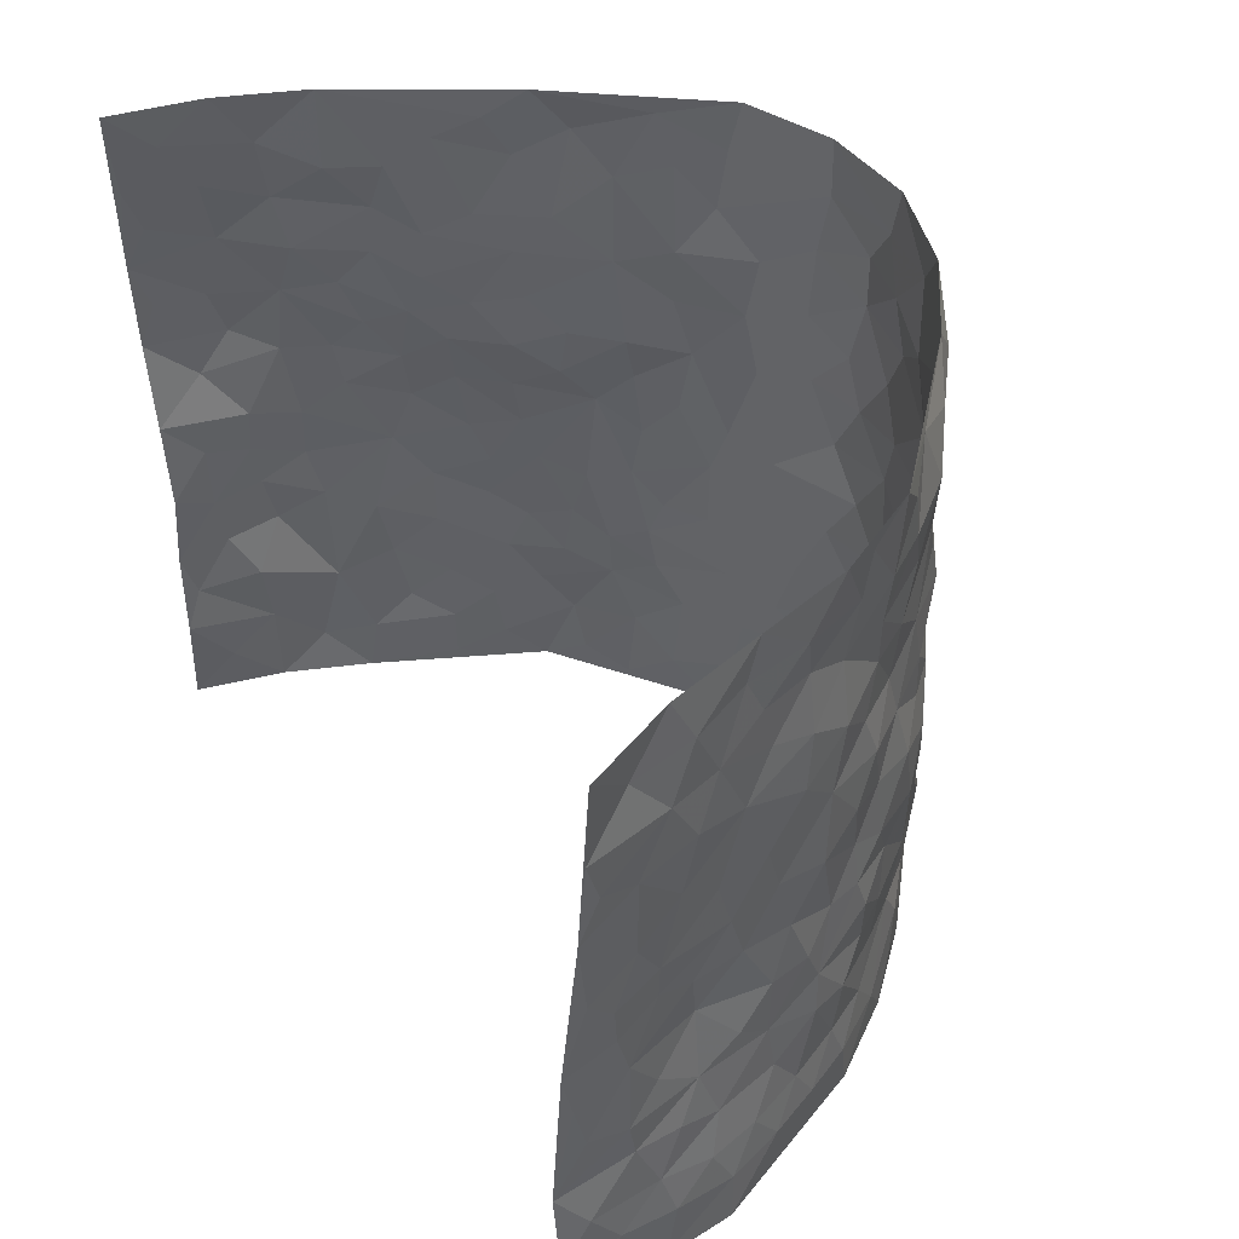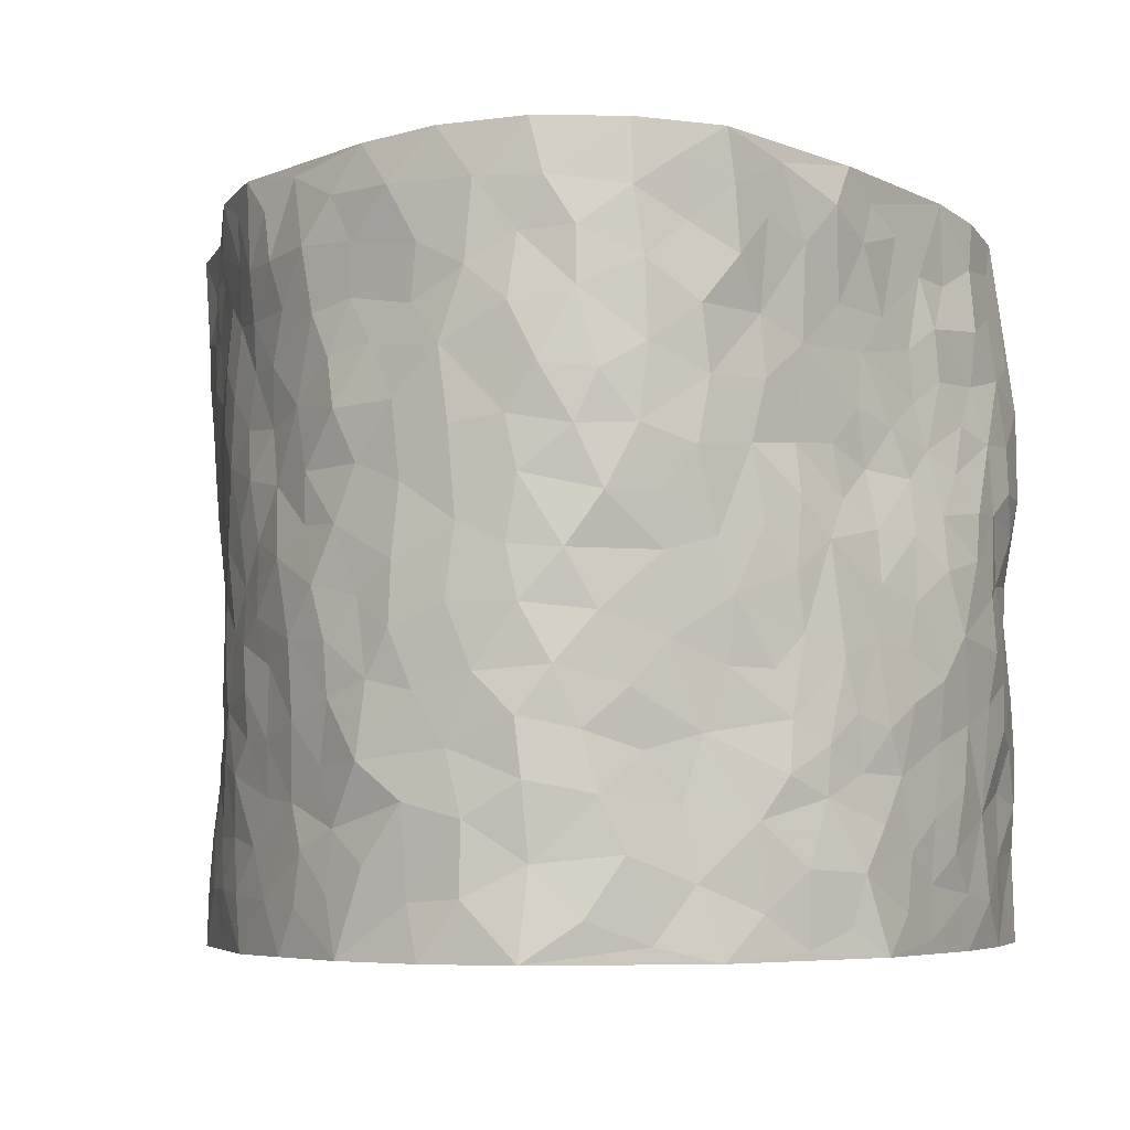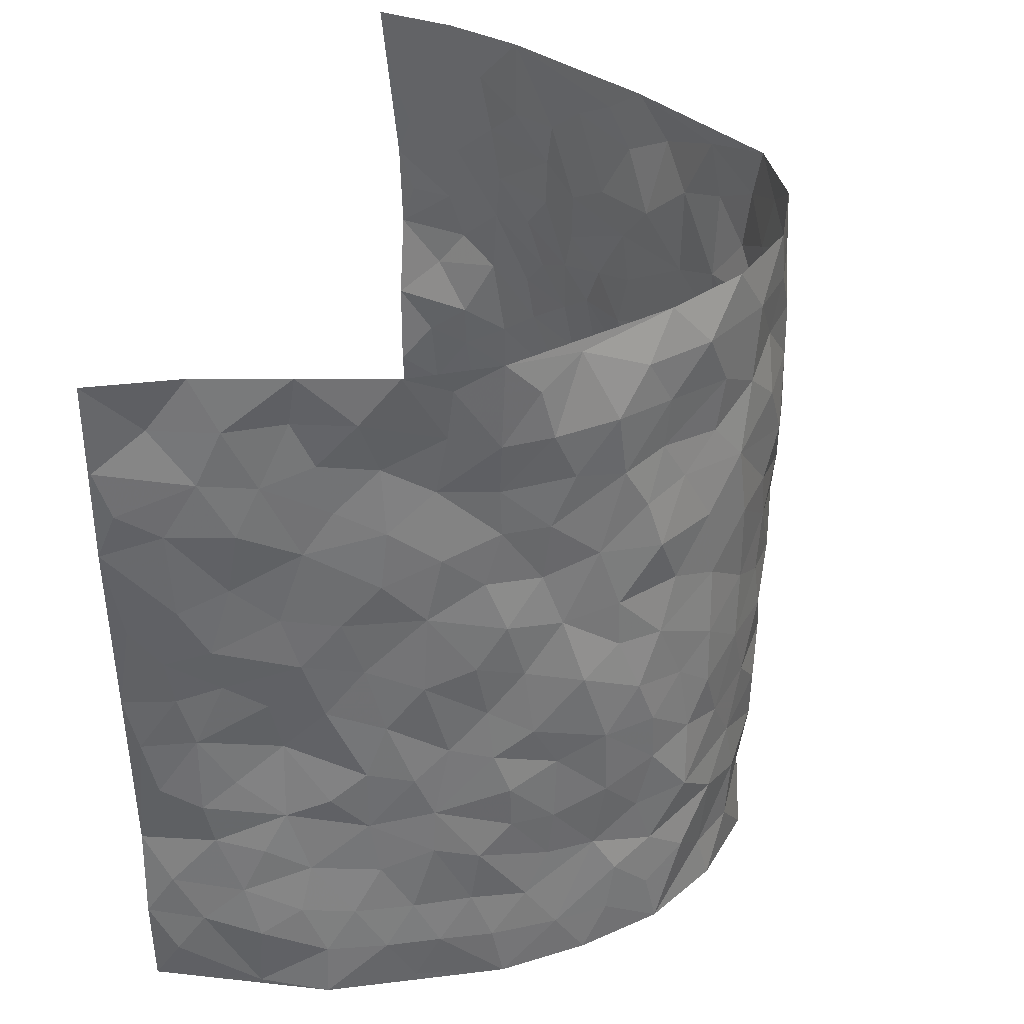
<metadata>
{"format":"obj","ext":"obj","renderer":"f3d","projection":"perspective","resolution":1024,"background":"white","views":[{"elev":46.2,"azim":61.8,"up":"+Y"},{"elev":-6.6,"azim":-171.6,"up":"+Y"},{"elev":34.8,"azim":106.0,"up":"+Y"}]}
</metadata>
<code>
v -0.572 0.007717 0.426
v -0.555 0.994 0.438
v 0.543 0.004449 0.4313
v 0.595 1.002 0.4147
v -0.5511 0.3939 0.2375
v -0.5662 0.5001 0.4227
v -0.5615 0.3597 0.2989
v 0.005875 0.0006841 -0.2911
v -0.576 0.2552 0.4216
v -0.5707 0.3405 0.3636
v -0.5065 0.003611 0.1887
v -0.5689 0.1315 0.4244
v -0.5105 0.2941 0.1603
v -0.5469 0.005451 0.3054
v -0.5588 0.2904 0.2827
v -0.411 0.00313 -0.03888
v -0.5727 0.1929 0.402
v -0.2644 0.1664 -0.1739
v -0.5392 0.3233 0.2205
v -0.548 0.1241 0.309
v -0.5566 0.06887 0.371
v -0.5354 0.06671 0.2432
v -0.4919 0.1282 0.1268
v -0.507 0.07669 0.1767
v -0.5481 0.2112 0.3201
v -0.5669 0.2732 0.3524
v -0.527 0.1794 0.2175
v -0.5047 0.211 0.1428
v -0.552 0.4895 0.3071
v -0.5581 0.3763 0.4203
v -0.4865 0.9969 0.2018
v -0.427 0.2235 0.006424
v 0.2456 0.1573 -0.2032
v -0.5869 0.7464 0.4254
v -0.3161 0.3925 -0.1224
v -0.5228 0.7527 0.2382
v -0.5308 0.8313 0.254
v -0.4482 0.4427 0.0468
v -0.4415 0.6047 0.07357
v -0.3725 0.9945 -0.01577
v -0.5827 0.6844 0.4011
v -0.4832 0.5628 0.1199
v -0.3157 0.7513 -0.09652
v -0.4154 0.2808 -0.01881
v -0.3812 0.226 -0.05558
v -0.4071 0.1633 -0.03075
v -0.3486 0.6341 -0.04786
v -0.3135 0.5587 -0.1237
v 0.1641 0.4738 -0.2575
v -0.2987 0.2207 -0.1518
v -0.1993 0.6066 -0.2347
v -0.3064 0.6266 -0.108
v -0.2678 0.0569 -0.1628
v -0.4476 0.7088 0.1015
v -0.3411 0.1945 -0.1068
v -0.5726 0.6171 0.3137
v -0.03434 0.3456 -0.2921
v 0.06134 0.338 -0.2876
v 0.2786 0.4521 -0.1872
v -0.0947 0.5482 -0.2867
v -0.1561 0.5524 -0.2513
v 0.09197 0.6303 -0.2819
v -0.4814 0.3468 0.08705
v -0.5304 0.5754 0.1947
v -0.5736 0.8074 0.401
v -0.4383 0.1304 0.0261
v -0.3177 0.01212 -0.1198
v -0.5464 0.4674 0.2377
v -0.4671 0.1735 0.07662
v -0.4598 0.01981 0.07621
v -0.224 0.000462 -0.1999
v -0.4609 0.08976 0.07751
v -0.4321 0.05473 0.01399
v -0.3666 0.03812 -0.07846
v -0.3848 0.1049 -0.0701
v -0.5709 0.6848 0.3366
v -0.5694 0.8704 0.4237
v -0.5267 0.5107 0.1825
v -0.005274 0.9961 -0.2917
v -0.5446 0.6764 0.2502
v -0.445 0.3156 0.02516
v -0.4059 0.4609 -0.008722
v 0.007078 0.5701 -0.2939
v -0.04796 0.4806 -0.2944
v 0.006217 0.4179 -0.2961
v -0.1155 0.1265 -0.257
v -0.4197 0.6682 0.05032
v -0.5743 0.561 0.3571
v -0.5087 0.6913 0.188
v -0.3768 0.2976 -0.06611
v -0.4748 0.2685 0.08858
v -0.3794 0.686 -0.004943
v -0.1594 0.4816 -0.2407
v -0.2379 0.4332 -0.1951
v -0.464 0.6483 0.1151
v -0.004882 0.1155 -0.2798
v -0.347 0.5099 -0.0869
v -0.3017 0.2876 -0.1406
v -0.2194 0.5005 -0.2086
v -0.1641 0.3788 -0.2328
v -0.5873 0.6216 0.4219
v -0.5005 0.6229 0.1611
v -0.5505 0.5805 0.2571
v -0.3198 0.1098 -0.1315
v -0.4019 0.5323 0.004481
v -0.5083 0.4072 0.1301
v -0.12 0.3212 -0.2577
v -0.1326 0.2474 -0.2389
v -0.3867 0.6092 0.01069
v 0.1059 0.729 -0.2742
v 0.001748 0.2125 -0.2939
v -0.06512 0.2708 -0.276
v 0.009845 0.2863 -0.2967
v -0.3629 0.3641 -0.08054
v -0.1748 0.1824 -0.2155
v -0.4894 0.4893 0.1073
v -0.4369 0.3815 0.02411
v -0.4002 0.3917 -0.02954
v -0.272 0.5218 -0.1661
v -0.2302 0.348 -0.1887
v -0.3082 0.4658 -0.1329
v -0.2008 0.2689 -0.2017
v -0.08617 0.4087 -0.2784
v -0.4483 0.5315 0.062
v -0.08482 0.1964 -0.2708
v -0.1925 0.09235 -0.2099
v -0.3444 0.2583 -0.1045
v -0.5632 0.4391 0.3692
v -0.56 0.4225 0.3084
v 0.09462 0.4217 -0.2812
v 0.2087 0.2366 -0.2426
v 0.08312 0.5159 -0.2806
v 0.02111 0.4865 -0.2912
v 0.1668 0.3924 -0.259
v 0.5054 0.4984 0.2484
v 0.2117 0.4341 -0.2285
v 0.2529 0.3132 -0.2045
v 0.1556 0.5676 -0.2542
v 0.1134 0.9975 -0.2615
v -0.2583 0.6164 -0.1754
v 0.362 0.8795 -0.0898
v 0.4063 0.9981 -0.04041
v -0.2048 0.7767 -0.2347
v -0.0625 0.8617 -0.2955
v -0.2819 0.3473 -0.1517
v -0.3605 0.5641 -0.04315
v -0.06676 0.05103 -0.2706
v -0.1429 0.02087 -0.2334
v 0.1277 0.0009756 -0.2685
v 0.009054 0.8583 -0.2856
v -0.01793 0.6981 -0.3038
v 0.3564 0.1974 -0.08487
v 0.309 0.2897 -0.1533
v 0.4515 0.5271 0.0545
v 0.4192 0.5473 -0.004649
v 0.38 0.1361 -0.05962
v 0.4212 0.2287 -0.006635
v 0.3534 0.362 -0.09549
v 0.02236 0.6397 -0.2935
v -0.06007 0.625 -0.2968
v -0.1442 0.726 -0.2681
v -0.08867 0.6902 -0.2944
v -0.06292 0.7887 -0.2964
v -0.1341 0.6294 -0.272
v 0.01925 0.7737 -0.2962
v 0.2184 0.9974 -0.1983
v -0.02316 0.9243 -0.2935
v -0.2478 0.8417 -0.1981
v -0.1889 0.8757 -0.2356
v -0.2679 0.7777 -0.1543
v -0.2353 0.9935 -0.2212
v -0.2129 0.6918 -0.223
v -0.274 0.6971 -0.1565
v -0.1411 0.8258 -0.2732
v -0.1255 0.9943 -0.2765
v 0.2016 0.7458 -0.2196
v 0.1669 0.6676 -0.248
v 0.2939 0.5957 -0.16
v 0.2457 0.5239 -0.2059
v 0.2498 0.6663 -0.2038
v 0.3563 0.7439 -0.08465
v 0.3111 0.6832 -0.1368
v 0.2612 0.7334 -0.186
v 0.06403 0.9277 -0.2824
v 0.07436 0.8223 -0.2774
v 0.1368 0.8574 -0.2544
v 0.2295 0.8732 -0.2035
v 0.2875 0.7934 -0.1614
v 0.2176 0.5962 -0.2172
v -0.5483 0.8654 0.336
v -0.4761 0.8151 0.1488
v -0.5587 0.774 0.3183
v -0.529 0.9965 0.317
v -0.5482 0.9365 0.3787
v -0.524 0.9205 0.2692
v -0.4876 0.8833 0.2013
v -0.428 0.9262 0.08749
v -0.4571 0.8835 0.1367
v -0.4811 0.7447 0.1518
v -0.4102 0.8115 0.04596
v -0.4425 0.7789 0.09864
v -0.3888 0.8977 0.00107
v -0.3201 0.8752 -0.09797
v -0.3979 0.9567 0.03474
v -0.3579 0.813 -0.03438
v -0.3583 0.9332 -0.06172
v -0.295 0.9686 -0.1386
v -0.3839 0.7577 0.005355
v -0.2785 0.8973 -0.1569
v -0.2431 0.9257 -0.2086
v 0.1449 0.7843 -0.2454
v 0.2305 0.8042 -0.197
v 0.1774 0.9332 -0.2401
v 0.3382 0.8119 -0.1112
v 0.3032 0.8812 -0.1557
v 0.3245 0.9819 -0.1119
v 0.2608 0.938 -0.1813
v 0.3728 0.9477 -0.07551
v 0.3373 0.4943 -0.1264
v 0.2937 0.5295 -0.1613
v 0.397 0.6046 -0.03961
v 0.3572 0.6644 -0.07468
v 0.345 0.5884 -0.09858
v 0.3115 0.1906 -0.1376
v 0.3986 0.3354 -0.0438
v 0.3797 0.5228 -0.05789
v 0.3151 0.3884 -0.1526
v -0.1279 0.9108 -0.2797
v -0.1804 0.9532 -0.25
v 0.294 0.1339 -0.1657
v 0.4582 0.01701 0.07633
v 0.1977 0.333 -0.2401
v 0.2583 0.3852 -0.2039
v 0.4489 0.2493 0.04804
v 0.5048 1 0.1846
v 0.5348 0.2529 0.4345
v 0.3969 0.812 -0.0307
v 0.4884 0.4883 0.1765
v 0.3934 0.7468 -0.03173
v 0.5541 0.5026 0.4301
v 0.4748 0.2958 0.1296
v 0.4062 0.4685 -0.01546
v 0.5032 0.313 0.2353
v 0.4331 0.4163 0.02935
v 0.4038 0.003001 -0.03421
v 0.09383 0.2504 -0.278
v 0.4126 0.07832 -0.02133
v 0.1362 0.3179 -0.2665
v 0.3557 0.2672 -0.09259
v 0.5292 0.2675 0.3286
v 0.4661 0.4628 0.1027
v 0.4481 0.0841 0.04318
v 0.3776 0.4264 -0.06959
v 0.4565 0.373 0.06986
v 0.265 0.2327 -0.1865
v 0.3945 0.2724 -0.04375
v 0.2521 0.07863 -0.2025
v 0.3278 0.003166 -0.131
v 0.2381 0.002003 -0.2145
v 0.2001 0.1136 -0.2404
v 0.07356 0.1676 -0.2855
v 0.1486 0.188 -0.2663
v 0.4593 0.1495 0.07609
v 0.4925 0.4245 0.2365
v 0.5008 0.2236 0.2054
v 0.4793 0.08346 0.1098
v 0.4763 0.3859 0.1289
v 0.4904 0.3411 0.1763
v 0.5358 0.3281 0.3395
v 0.5007 0.5688 0.2012
v 0.4912 0.1486 0.1497
v 0.5128 0.1531 0.2184
v 0.5189 0.3693 0.296
v 0.5431 0.3514 0.3959
v 0.5344 0.4404 0.3392
v 0.4459 0.3143 0.04687
v 0.5296 0.1092 0.2734
v 0.3032 0.06419 -0.1569
v 0.3558 0.07012 -0.09741
v 0.07613 0.07567 -0.2801
v 0.1431 0.07097 -0.2548
v 0.581 0.7532 0.4217
v 0.5084 0.08277 0.1861
v 0.4726 0.2179 0.1163
v 0.5479 0.4268 0.4135
v 0.5423 0.5109 0.3586
v 0.517 0.253 0.2639
v 0.4226 0.1496 0.00511
v 0.511 0.005353 0.1878
v 0.4067 0.3946 -0.0235
v 0.5462 0.0662 0.3924
v 0.5466 0.1279 0.432
v 0.5272 0.1833 0.2945
v 0.5399 0.1275 0.3517
v 0.5241 0.01262 0.2826
v 0.5422 0.191 0.3918
v 0.4737 0.5568 0.1264
v 0.4859 0.6342 0.1497
v 0.4481 0.6368 0.0496
v 0.5293 0.6936 0.2776
v 0.4675 0.773 0.09181
v 0.5655 0.6273 0.4045
v 0.5079 0.6436 0.2224
v 0.5372 0.5965 0.3059
v 0.5001 0.7458 0.1895
v 0.5246 0.5322 0.3004
v 0.5513 0.5757 0.3661
v 0.5519 0.6614 0.3403
v 0.4721 0.6937 0.09961
v 0.4395 0.7249 0.03169
v 0.4061 0.675 -0.01353
v 0.5452 0.8552 0.3011
v 0.4914 0.8727 0.1691
v 0.5319 0.779 0.2618
v 0.5587 0.7808 0.3437
v 0.5181 0.8464 0.2328
v 0.587 0.8777 0.4155
v 0.4848 0.8041 0.1526
v 0.5794 0.8146 0.3963
v 0.5008 0.9337 0.1962
v 0.5407 1.001 0.303
v 0.4682 0.9978 0.06661
v 0.5341 0.9285 0.2693
v 0.5565 0.9313 0.354
v 0.4841 0.9345 0.1165
v 0.4324 0.9018 0.02368
v 0.403 0.8809 -0.0347
v 0.4342 0.9695 0.0148
v 0.4331 0.8226 0.03929
v 0.4624 0.862 0.09858
f 29 6 128
f 12 21 20
f 26 10 9
f 55 45 46
f 27 19 15
f 26 9 17
f 101 6 88
f 12 1 21
f 7 15 19
f 125 86 96
f 84 123 85
f 129 29 128
f 25 27 15
f 12 20 17
f 73 75 66
f 22 14 11
f 26 17 25
f 9 12 17
f 25 15 26
f 5 129 7
f 52 146 48
f 55 18 50
f 7 19 5
f 20 27 25
f 124 82 105
f 41 76 34
f 20 14 22
f 14 20 21
f 14 21 1
f 24 22 11
f 24 27 22
f 72 66 69
f 69 32 91
f 70 24 11
f 24 23 27
f 17 20 25
f 27 20 22
f 10 15 7
f 10 26 15
f 23 28 27
f 27 13 19
f 28 23 69
f 13 27 28
f 119 121 94
f 10 7 129
f 6 30 128
f 9 10 30
f 36 192 80
f 80 102 89
f 118 81 44
f 64 103 78
f 115 126 86
f 45 32 46
f 91 63 13
f 129 68 29
f 95 87 54
f 95 54 199
f 202 40 204
f 82 97 105
f 29 88 6
f 18 55 104
f 148 126 71
f 38 82 124
f 50 18 122
f 117 82 38
f 5 19 106
f 82 117 118
f 80 64 102
f 127 45 55
f 194 77 190
f 98 35 114
f 39 124 105
f 127 50 98
f 106 19 13
f 66 75 46
f 39 95 42
f 63 117 38
f 95 89 102
f 101 56 76
f 51 140 99
f 18 53 126
f 62 83 132
f 45 127 90
f 112 113 57
f 103 29 68
f 130 85 58
f 109 39 105
f 35 94 121
f 113 246 58
f 151 165 163
f 120 100 94
f 114 127 98
f 192 190 65
f 95 39 87
f 36 191 37
f 67 104 74
f 56 101 88
f 13 63 106
f 192 34 76
f 268 241 243
f 108 115 125
f 93 84 60
f 133 84 85
f 156 288 157
f 101 76 41
f 80 103 64
f 105 97 146
f 99 61 51
f 92 109 47
f 125 96 111
f 158 227 153
f 75 104 55
f 69 66 32
f 81 91 32
f 106 78 68
f 42 64 78
f 77 34 65
f 24 70 72
f 75 73 16
f 16 71 67
f 2 34 77
f 13 28 91
f 103 56 88
f 56 80 76
f 72 69 23
f 11 16 70
f 16 73 70
f 16 67 74
f 115 18 126
f 24 72 23
f 73 72 70
f 16 74 75
f 72 73 66
f 32 45 44
f 84 83 60
f 66 46 32
f 78 106 116
f 117 63 81
f 67 53 104
f 103 68 78
f 69 91 28
f 36 80 89
f 106 38 116
f 106 68 5
f 81 118 117
f 62 132 138
f 32 44 81
f 53 67 71
f 57 58 85
f 123 100 107
f 93 60 61
f 33 230 224
f 8 96 147
f 132 133 130
f 140 48 119
f 93 100 123
f 122 98 50
f 164 60 160
f 53 71 126
f 125 112 108
f 193 194 195
f 75 55 46
f 63 91 81
f 56 103 80
f 196 198 31
f 18 104 53
f 121 48 97
f 38 106 63
f 118 97 82
f 97 35 121
f 51 172 140
f 130 134 49
f 87 39 109
f 288 252 263
f 97 114 35
f 47 43 92
f 57 113 58
f 248 130 58
f 34 101 41
f 114 90 127
f 116 124 42
f 145 94 35
f 118 114 97
f 167 79 175
f 98 145 35
f 85 123 57
f 43 47 52
f 199 36 89
f 42 78 116
f 159 83 62
f 88 29 103
f 74 104 75
f 118 44 90
f 173 140 172
f 42 95 102
f 190 192 37
f 65 190 77
f 89 95 199
f 125 111 112
f 92 87 109
f 18 115 122
f 177 180 176
f 112 57 107
f 109 105 146
f 93 94 100
f 285 286 275
f 96 86 147
f 137 232 131
f 57 123 107
f 87 92 208
f 49 134 136
f 132 130 49
f 161 164 162
f 50 127 55
f 122 108 107
f 122 107 100
f 48 140 52
f 118 90 114
f 99 119 94
f 123 84 93
f 36 37 192
f 48 121 119
f 120 122 100
f 39 42 124
f 38 124 116
f 248 58 246
f 44 45 90
f 98 122 120
f 146 52 47
f 94 93 99
f 168 209 170
f 212 183 188
f 202 197 200
f 42 102 64
f 107 108 112
f 99 93 61
f 8 280 96
f 112 111 113
f 125 115 86
f 115 108 122
f 128 30 10
f 5 68 129
f 10 129 128
f 132 49 138
f 83 84 133
f 130 133 85
f 83 133 132
f 248 134 130
f 156 152 224
f 151 110 165
f 212 186 211
f 153 224 249
f 254 251 244
f 246 261 262
f 225 158 249
f 49 136 179
f 185 184 150
f 214 188 181
f 181 188 182
f 161 163 174
f 143 170 172
f 110 211 185
f 184 79 167
f 174 228 169
f 62 110 159
f 163 150 144
f 210 169 229
f 170 143 168
f 176 211 110
f 98 120 145
f 94 145 120
f 48 146 97
f 109 146 47
f 148 86 126
f 147 86 148
f 71 8 148
f 8 147 148
f 244 276 254
f 232 136 134
f 174 143 161
f 60 83 160
f 163 162 151
f 159 160 83
f 261 281 262
f 259 281 149
f 219 220 59
f 246 113 111
f 33 255 131
f 157 256 152
f 137 255 153
f 230 278 279
f 262 260 33
f 154 155 242
f 131 255 137
f 248 131 232
f 281 280 149
f 259 258 278
f 220 179 59
f 159 151 160
f 162 160 151
f 164 61 60
f 228 174 144
f 144 174 163
f 159 110 151
f 161 172 164
f 186 184 185
f 161 162 163
f 61 164 51
f 160 162 164
f 187 217 213
f 150 163 165
f 205 202 200
f 79 184 139
f 170 43 173
f 174 169 143
f 161 143 172
f 167 144 150
f 176 180 183
f 172 170 173
f 223 226 221
f 185 150 165
f 99 140 119
f 207 206 203
f 172 51 164
f 43 52 173
f 173 52 140
f 167 175 228
f 228 229 169
f 210 168 169
f 177 110 62
f 189 138 179
f 62 138 177
f 136 232 233
f 181 182 222
f 150 184 167
f 178 180 189
f 49 179 138
f 177 138 189
f 180 178 182
f 178 179 220
f 307 308 304
f 222 223 221
f 215 187 188
f 176 183 212
f 187 213 186
f 214 215 188
f 185 211 186
f 237 181 239
f 182 188 183
f 110 185 165
f 216 215 141
f 211 176 212
f 182 183 180
f 176 110 177
f 213 184 186
f 178 189 179
f 177 189 180
f 195 190 37
f 197 198 200
f 195 194 190
f 34 192 65
f 80 192 76
f 37 196 195
f 194 2 77
f 193 2 194
f 196 37 191
f 31 193 195
f 198 196 191
f 31 195 196
f 199 201 191
f 197 204 31
f 198 191 201
f 31 198 197
f 201 199 54
f 36 199 191
f 54 208 201
f 208 43 205
f 208 54 87
f 198 201 200
f 206 205 203
f 43 170 203
f 210 207 209
f 40 202 206
f 31 204 40
f 197 202 204
f 208 205 200
f 43 203 205
f 205 206 202
f 203 209 207
f 171 40 207
f 40 206 207
f 208 200 201
f 43 208 92
f 170 209 203
f 168 143 169
f 207 210 171
f 168 210 209
f 188 187 212
f 212 187 186
f 166 139 213
f 184 213 139
f 237 214 181
f 215 214 141
f 216 141 218
f 213 217 166
f 142 166 216
f 217 216 166
f 187 215 217
f 216 217 215
f 237 141 214
f 142 216 218
f 223 222 182
f 179 136 59
f 223 220 219
f 267 238 251
f 237 327 141
f 223 182 178
f 158 290 253
f 220 223 178
f 59 233 227
f 233 59 136
f 248 246 131
f 153 249 158
f 251 254 267
f 223 219 226
f 111 261 246
f 297 251 238
f 276 256 157
f 167 228 144
f 229 228 175
f 175 171 229
f 229 171 210
f 260 257 33
f 265 271 272
f 266 289 283
f 269 243 250
f 249 224 152
f 266 283 271
f 227 233 137
f 253 227 158
f 325 313 320
f 135 264 275
f 310 329 239
f 270 298 297
f 249 256 225
f 275 273 269
f 311 222 221
f 155 154 299
f 234 276 157
f 310 311 299
f 222 239 181
f 221 226 155
f 266 263 252
f 242 290 244
f 264 273 275
f 273 264 243
f 242 244 154
f 276 290 225
f 288 234 157
f 240 282 302
f 275 286 306
f 225 290 158
f 234 263 284
f 241 254 276
f 233 232 137
f 137 153 227
f 264 135 238
f 244 251 154
f 260 259 257
f 227 253 219
f 33 224 255
f 154 297 299
f 240 302 307
f 297 154 251
f 264 268 243
f 253 226 219
f 271 284 263
f 277 294 293
f 290 242 253
f 241 234 284
f 59 227 219
f 242 155 226
f 252 245 231
f 157 152 156
f 257 230 33
f 152 256 249
f 278 230 257
f 262 33 131
f 224 153 255
f 259 278 257
f 134 248 232
f 230 279 224
f 96 261 111
f 261 96 280
f 280 281 261
f 246 262 131
f 252 247 245
f 268 267 241
f 283 277 272
f 288 247 252
f 275 274 285
f 295 291 294
f 267 268 264
f 263 234 288
f 309 310 299
f 290 276 244
f 283 272 271
f 267 254 241
f 265 243 241
f 236 240 285
f 297 238 270
f 303 305 298
f 241 276 234
f 221 155 299
f 272 277 293
f 250 243 287
f 286 285 240
f 284 271 265
f 271 263 266
f 295 3 291
f 225 256 276
f 241 284 265
f 289 266 231
f 3 292 291
f 321 235 323
f 293 294 296
f 279 278 258
f 245 279 258
f 279 156 224
f 260 281 259
f 280 8 149
f 262 281 260
f 231 266 252
f 267 264 238
f 306 304 270
f 283 289 295
f 243 269 273
f 236 269 250
f 294 292 296
f 274 236 285
f 269 274 275
f 250 287 293
f 245 289 231
f 236 274 269
f 156 279 247
f 242 226 253
f 247 279 245
f 243 265 287
f 288 156 247
f 265 272 293
f 296 292 236
f 293 287 265
f 295 294 277
f 277 283 295
f 236 250 296
f 289 3 295
f 292 294 291
f 293 296 250
f 300 304 308
f 325 320 235
f 329 330 326
f 270 304 303
f 270 303 298
f 309 305 301
f 135 306 270
f 299 297 298
f 298 309 299
f 238 135 270
f 300 314 305
f 303 300 305
f 304 306 307
f 300 303 304
f 282 319 315
f 322 325 235
f 275 306 135
f 307 306 286
f 240 307 286
f 308 307 302
f 302 282 308
f 308 282 315
f 305 309 298
f 310 309 301
f 310 301 329
f 310 239 311
f 222 311 239
f 299 311 221
f 319 312 315
f 312 323 316
f 301 305 318
f 305 314 316
f 300 308 315
f 316 314 312
f 312 314 315
f 315 314 300
f 323 312 324
f 316 313 318
f 282 4 317
f 330 313 325
f 4 321 324
f 235 320 323
f 282 317 319
f 312 319 317
f 326 325 322
f 316 320 313
f 316 318 305
f 142 218 327
f 327 218 141
f 316 323 320
f 324 312 317
f 4 324 317
f 321 323 324
f 318 313 330
f 328 326 322
f 326 327 329
f 329 327 237
f 326 328 327
f 322 142 328
f 327 328 142
f 329 237 239
f 301 318 330
f 326 330 325
f 330 329 301

</code>
